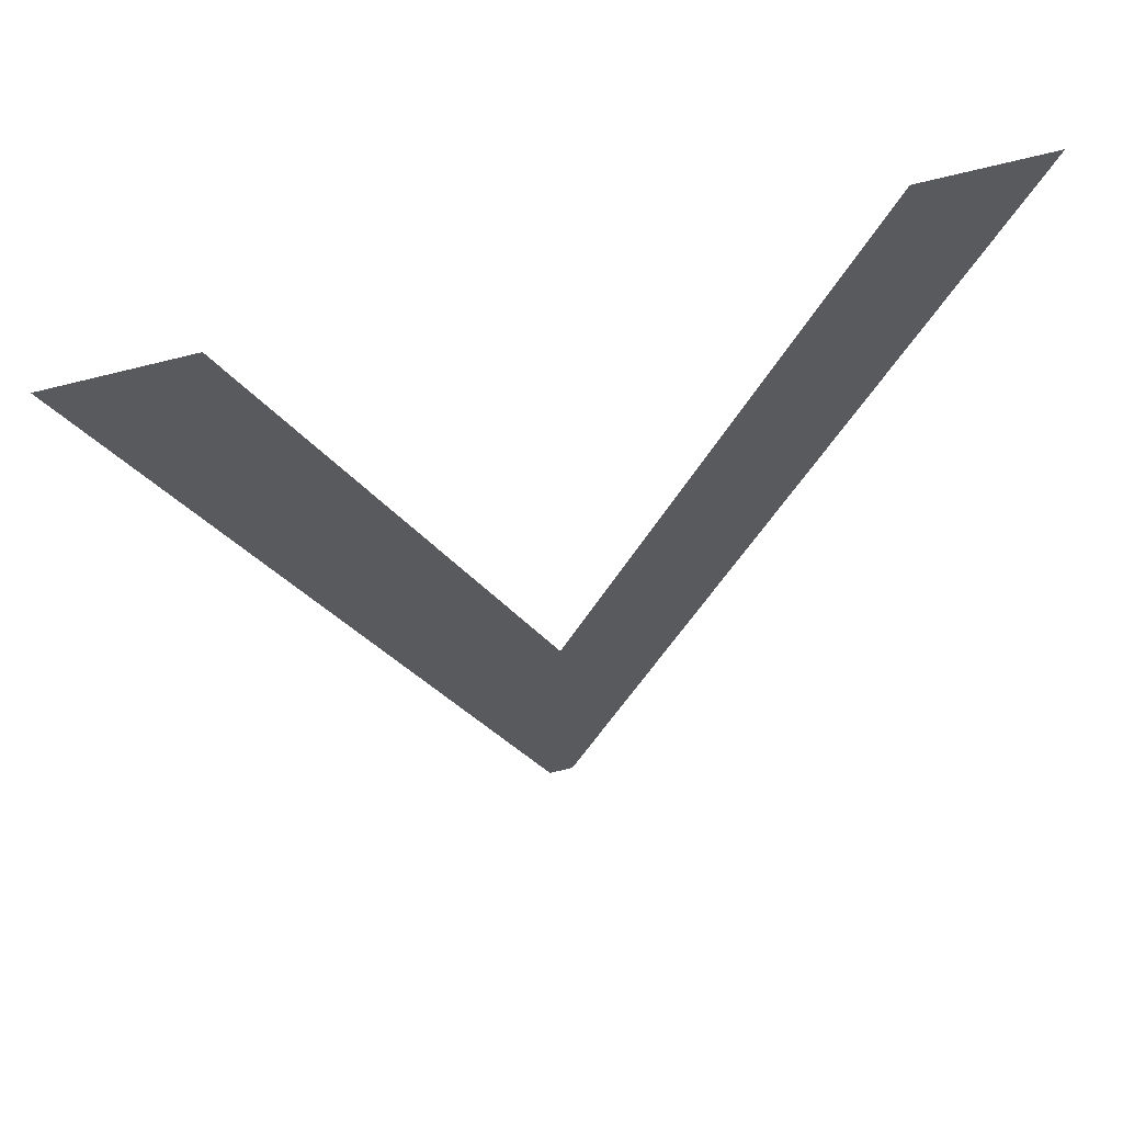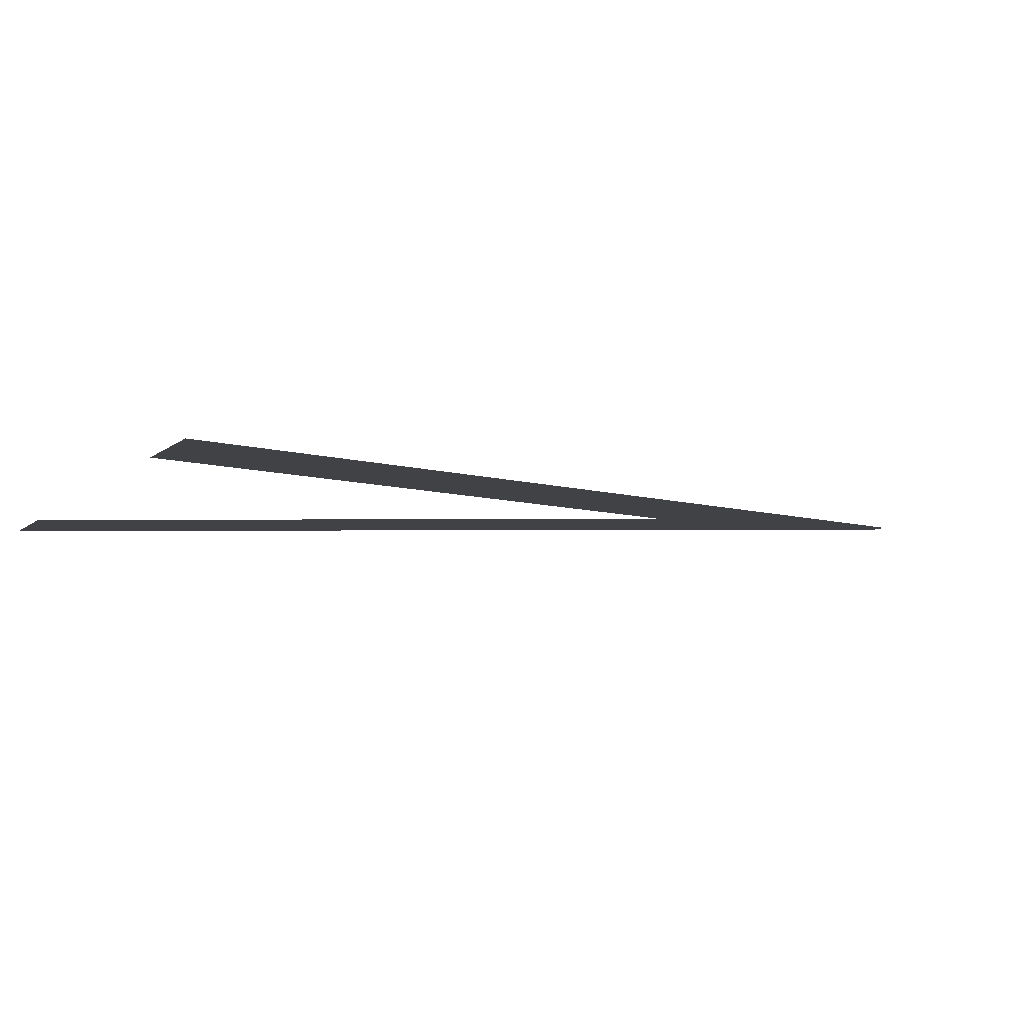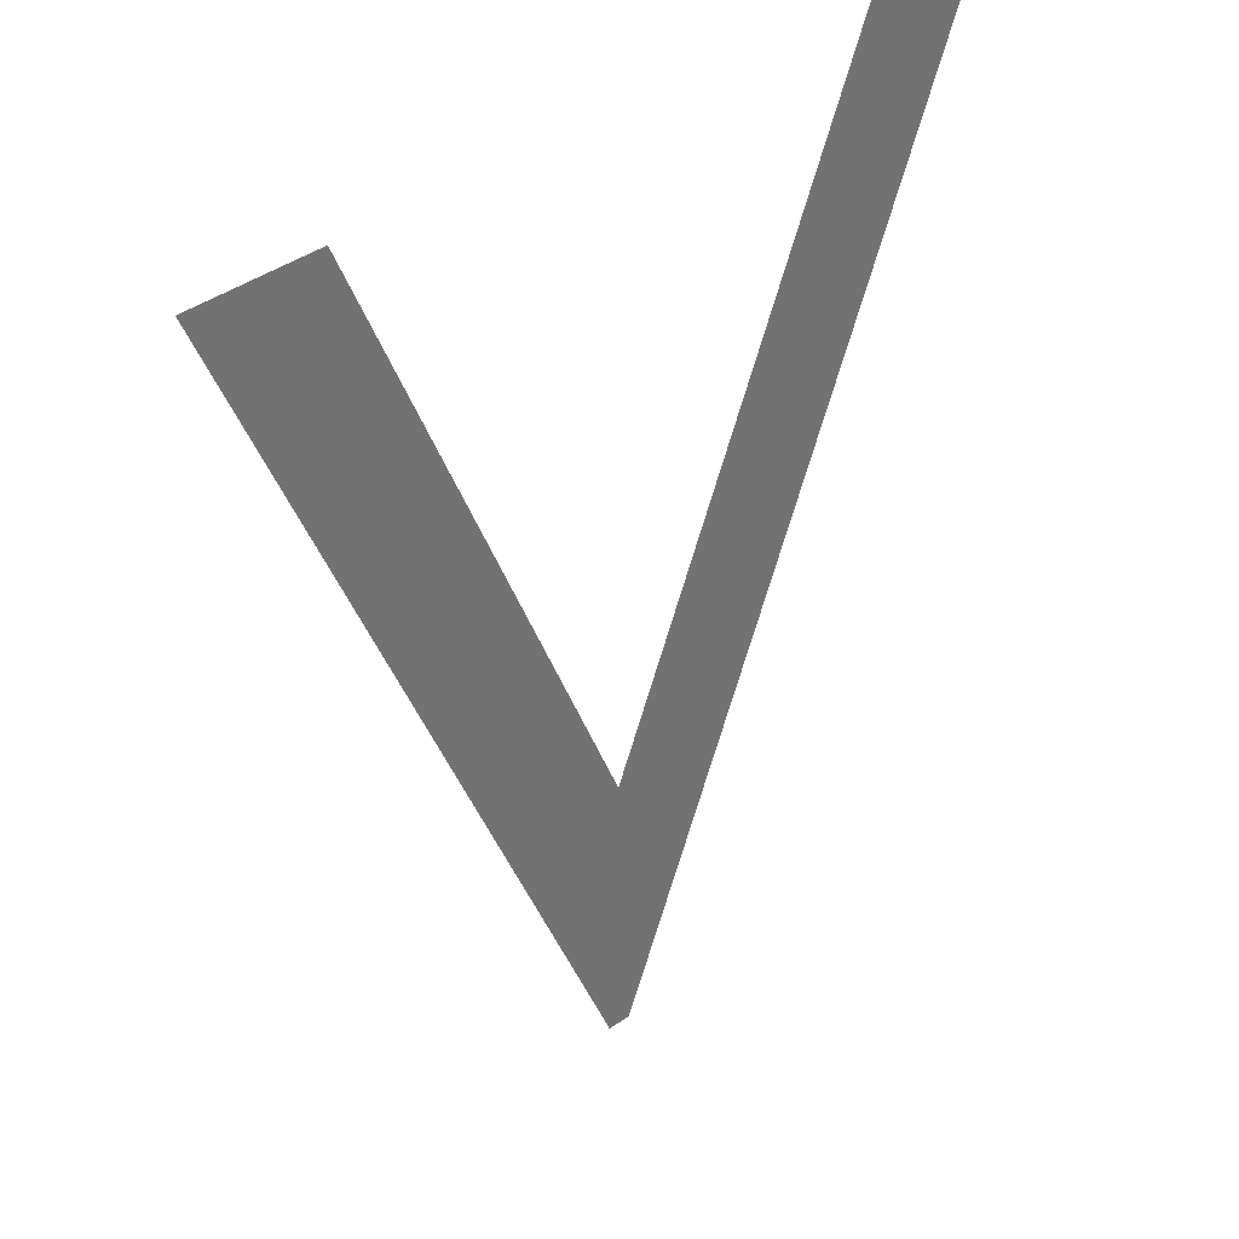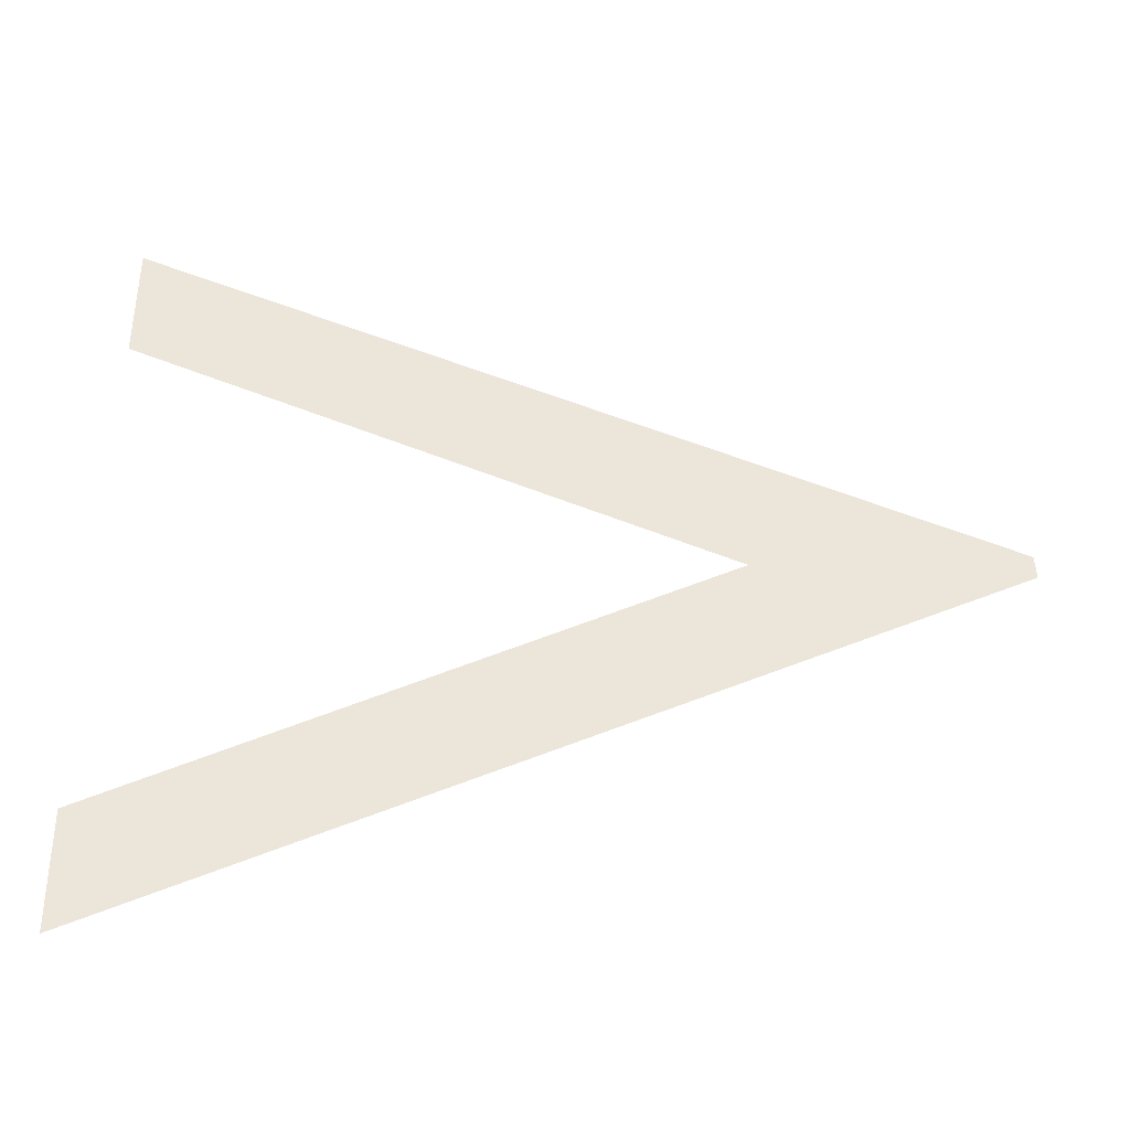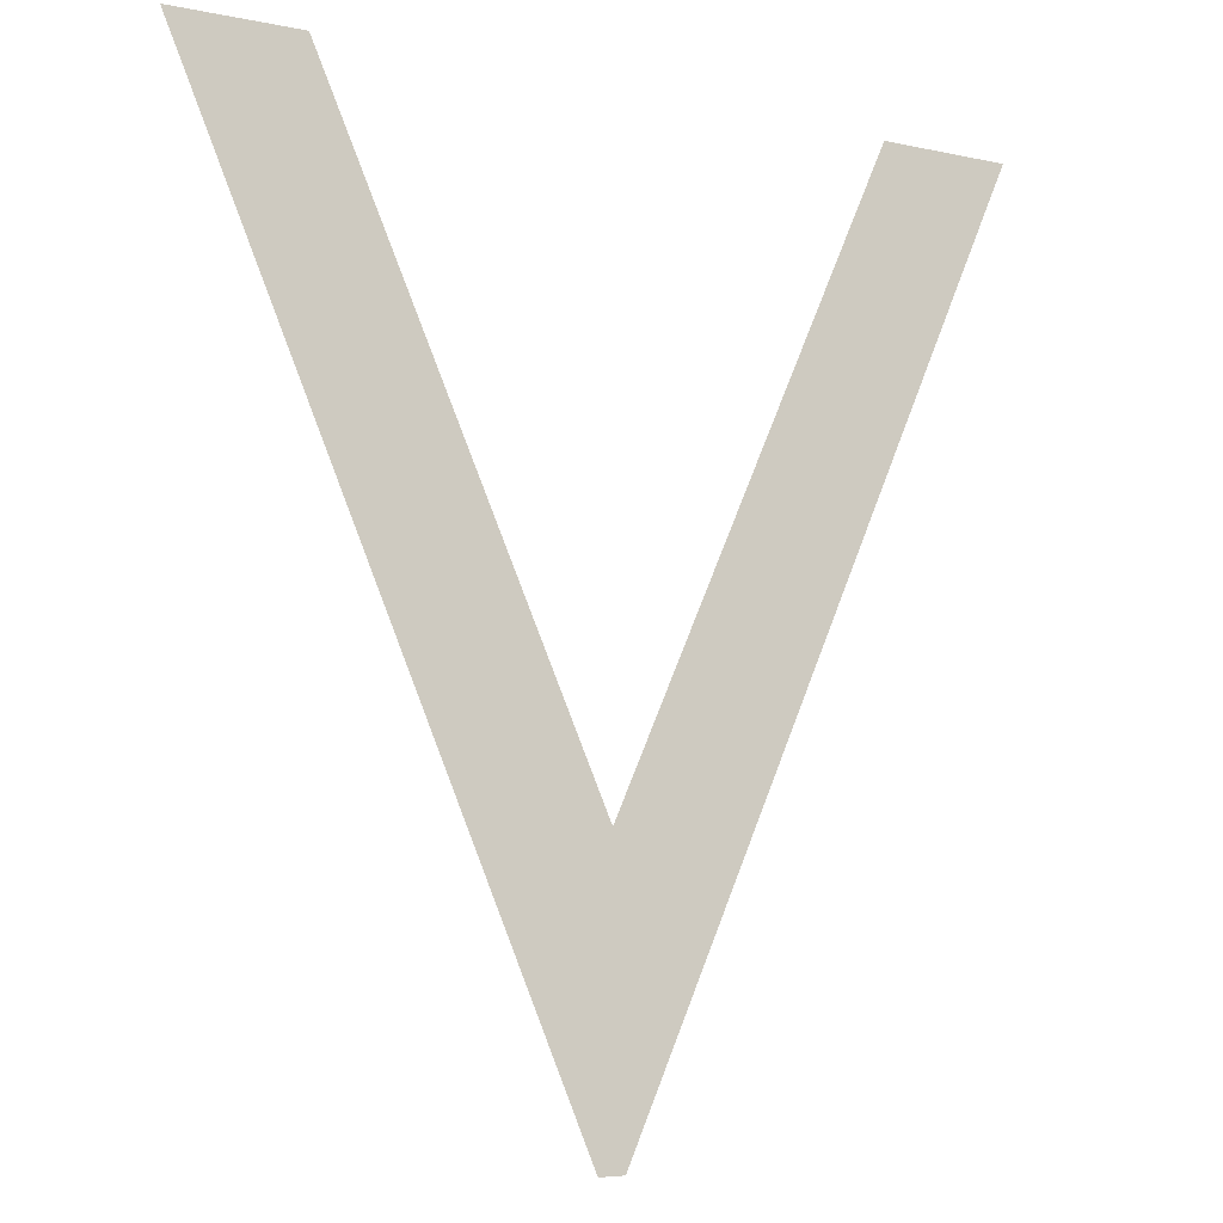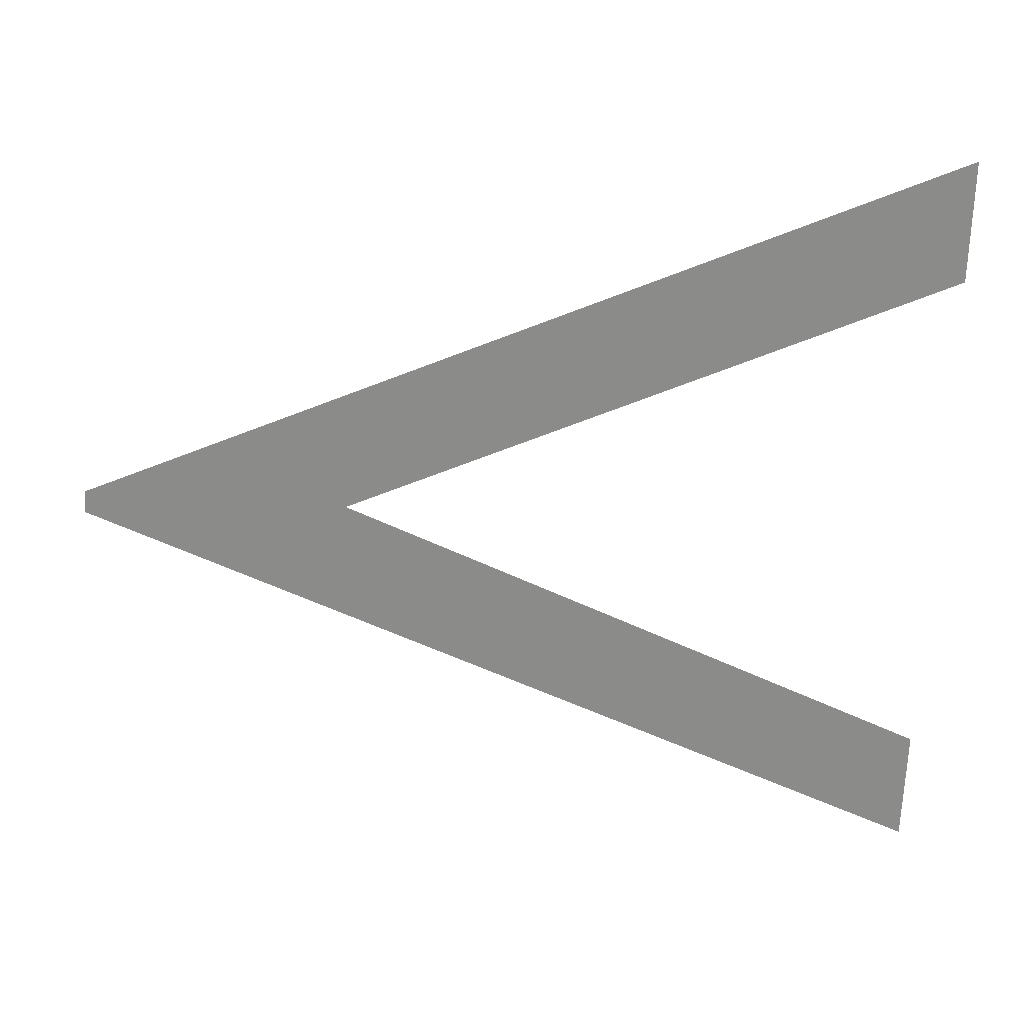
<metadata>
{"format":"obj","ext":"obj","renderer":"f3d","projection":"perspective","resolution":1024,"background":"white","views":[{"elev":61.3,"azim":164.2,"up":"+Y"},{"elev":-6.4,"azim":-112.5,"up":"+Z"},{"elev":36.8,"azim":135.4,"up":"+Y"},{"elev":54.4,"azim":-89.6,"up":"+Z"},{"elev":-11.3,"azim":-26.3,"up":"+Y"},{"elev":-63.7,"azim":88.5,"up":"+Z"}]}
</metadata>
<code>
g Bottom_Left_V
v 0.641 0.7394 0
v 0.4345 0.7412 0
v -0.006428 -0.2857 0
v -0.454 0.7458 0
v -0.658 0.7452 0
v -0.02777 -0.7394 -0
v 0.01196 -0.7368 -0
f 6 5 3
f 2 1 3
f 7 6 3
f 5 4 3
f 3 1 7

</code>
